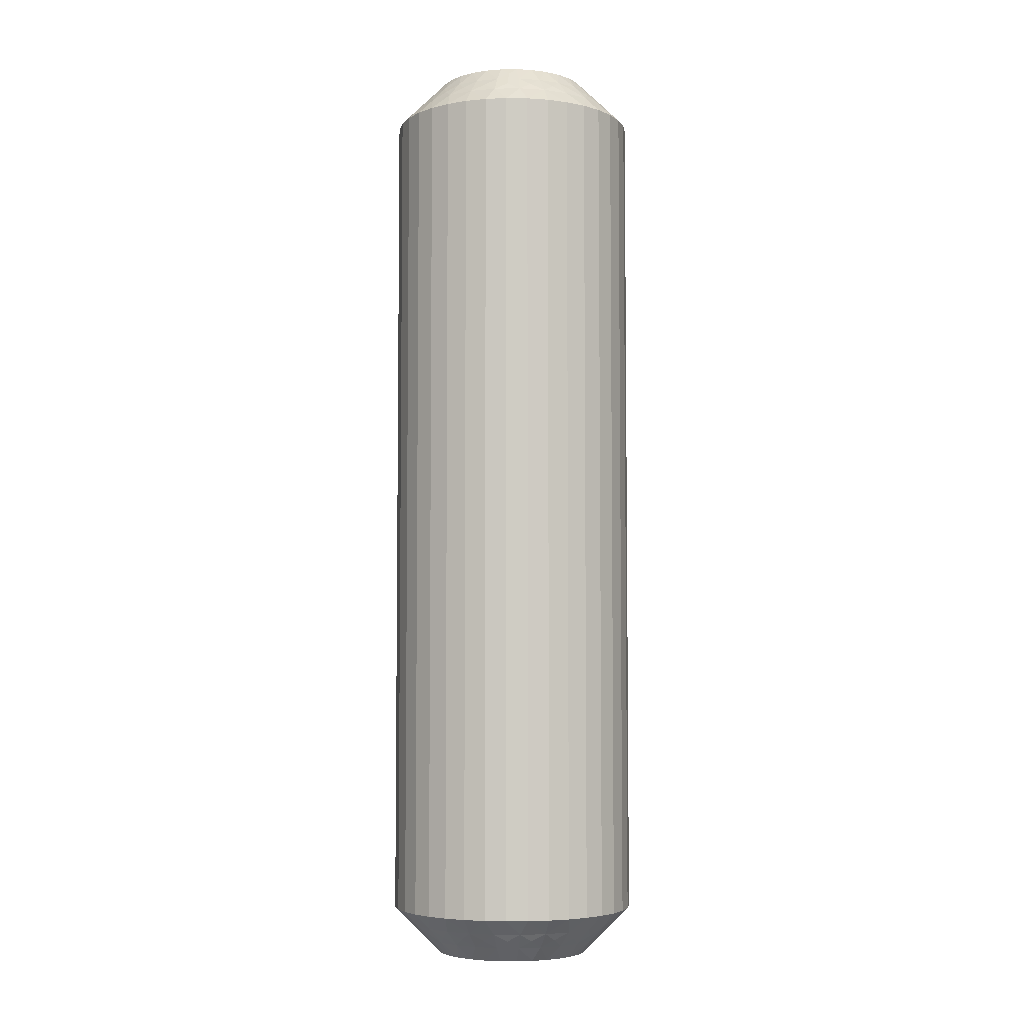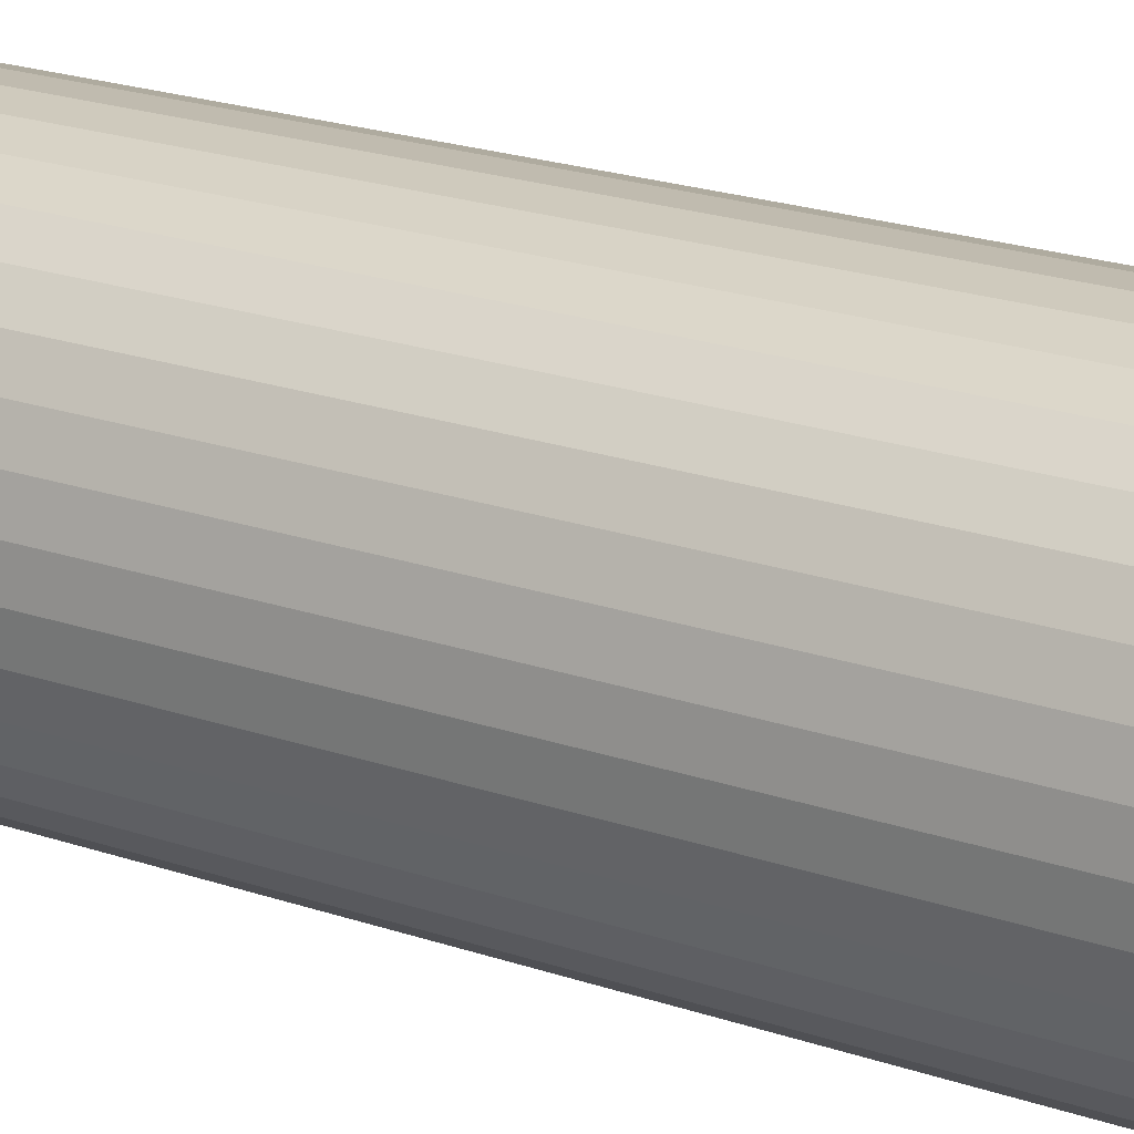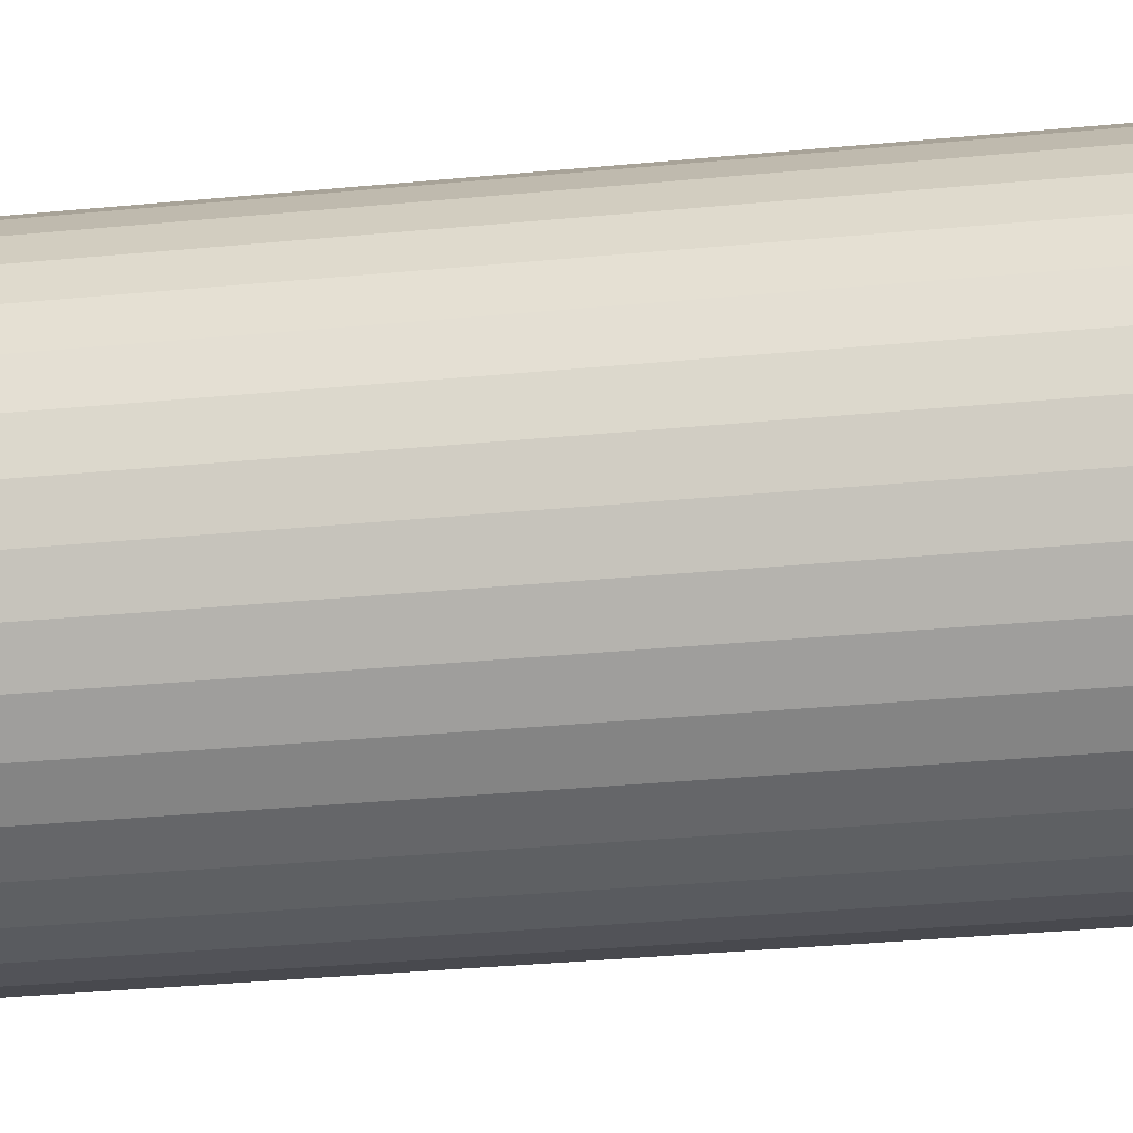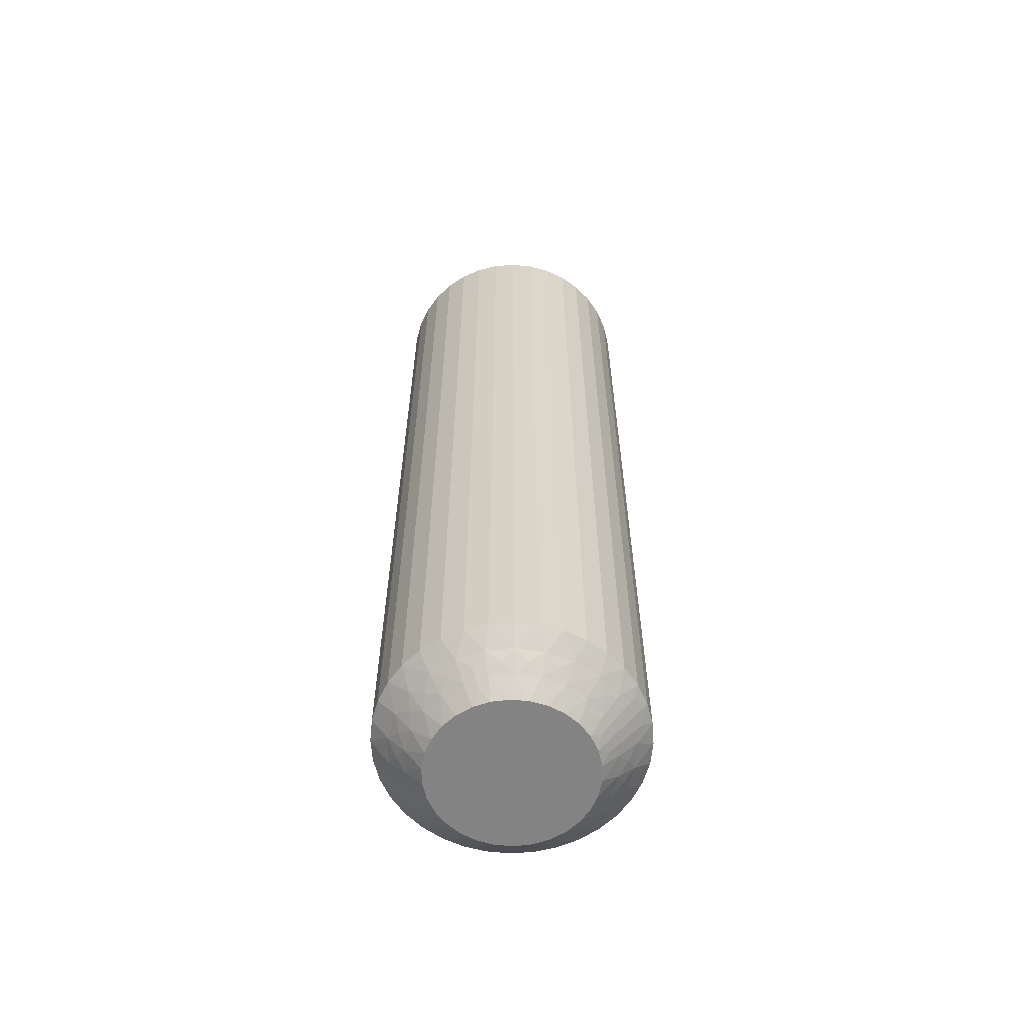
<metadata>
{"format":"obj","ext":"obj","renderer":"f3d","projection":"perspective","resolution":1024,"background":"white","views":[{"elev":-4.9,"azim":10.7,"up":"+Z"},{"elev":18.3,"azim":125.5,"up":"+Y"},{"elev":-25.7,"azim":-80.5,"up":"+Y"},{"elev":-61.2,"azim":-152.7,"up":"+Z"}]}
</metadata>
<code>
v 432 873.3 -305.2
v 432.2 873.6 -305
v 431.7 873.6 -305
v 431.6 873.1 -305.5
v 434.4 875.1 -305.5
v 434 875.4 -305
v 433.8 874.9 -305
v 432.4 873.2 -305.5
v 432 872.8 -305.8
v 431.6 872.6 -306
v 432.5 872.7 -306
v 434.6 875.8 -305.5
v 434.9 874.9 -306
v 435.3 874.6 -306.5
v 435.5 875.2 -306.5
v 431.2 872.8 -305.8
v 430.9 873.1 -305.5
v 430.8 872.6 -306
v 435.1 875.7 -306
v 430.5 873 -305.8
v 430 872.9 -306
v 430.2 873.4 -305.5
v 429.8 873.3 -305.8
v 434.1 874.4 -305.5
v 433.5 874.5 -305
v 429.6 873.8 -305.5
v 429.3 873.4 -306
v 429.2 873.9 -305.8
v 428.7 874 -306
v 429.1 874.3 -305.5
v 434.5 874.1 -306
v 435 873.9 -306.5
v 428.7 874.5 -305.8
v 428.3 874.8 -306
v 434.6 873.4 -306.5
v 428.8 874.9 -305.5
v 428.9 875.3 -305.2
v 429.2 875.2 -305
v 429.1 875.7 -305
v 433.6 873.9 -305.5
v 428.7 875.3 -305.5
v 427.6 875.5 -306.5
v 433.1 874.1 -305
v 428 875.1 -306.2
v 427.8 874.8 -306.5
v 433.9 873.5 -306
v 434 872.9 -306.5
v 433 873.4 -305.5
v 432.7 873.8 -305
v 433.3 873 -306
v 433.5 872.5 -306.5
v 432.8 872.3 -306.5
v 432.1 872.1 -306.5
v 431.1 873.6 -305
v 431.4 872.1 -306.5
v 430.6 873.7 -305
v 430.7 872.1 -306.5
v 430.1 872.3 -306.5
v 430.2 874 -305
v 429.5 872.7 -306.5
v 429.8 874.3 -305
v 428.9 873.1 -306.5
v 428.4 873.6 -306.5
v 429.5 874.7 -305
v 428 874.2 -306.5
v 434.3 876.1 -305.2
v 434.1 876.4 -305
v 434.1 875.9 -305
v 434.6 876.1 -305.5
v 435.5 876.6 -306.5
v 435.3 876.1 -306.2
v 435.6 875.9 -306.5
v 434.7 875.3 -305.8
v 434.5 874.6 -305.8
v 434.1 874 -305.8
v 433.5 873.4 -305.8
v 432.8 873 -305.8
v 432 873.3 -334.8
v 431.7 873.6 -335
v 432.2 873.6 -335
v 429.1 874.3 -334.5
v 429.5 874.7 -335
v 429.8 874.3 -335
v 432.4 873.2 -334.5
v 431.6 873.1 -334.5
v 432 872.8 -334.2
v 431.6 872.6 -334
v 432.5 872.7 -334
v 428.8 874.9 -334.5
v 428.7 874 -334
v 428.4 873.6 -333.5
v 428 874.2 -333.5
v 432.8 873 -334.2
v 433 873.4 -334.5
v 433.3 873 -334
v 428.3 874.8 -334
v 433.5 873.4 -334.2
v 433.9 873.5 -334
v 433.6 873.9 -334.5
v 429.6 873.8 -334.5
v 430.2 874 -335
v 434.1 874 -334.2
v 434.1 874.4 -334.5
v 434.5 874.1 -334
v 434.5 874.6 -334.2
v 434.9 874.9 -334
v 434.4 875.1 -334.5
v 429.3 873.4 -334
v 428.9 873.1 -333.5
v 429.5 872.7 -333.5
v 434.7 875.3 -334.2
v 435.1 875.7 -334
v 434.6 875.8 -334.5
v 434.3 876.1 -334.8
v 434.1 875.9 -335
v 434.1 876.4 -335
v 430.2 873.4 -334.5
v 430.6 873.7 -335
v 434.6 876.1 -334.5
v 435.5 876.6 -333.5
v 435.3 876.1 -333.8
v 435.6 875.9 -333.5
v 430 872.9 -334
v 430.1 872.3 -333.5
v 430.9 873.1 -334.5
v 431.1 873.6 -335
v 430.8 872.6 -334
v 430.7 872.1 -333.5
v 431.4 872.1 -333.5
v 432.1 872.1 -333.5
v 432.7 873.8 -335
v 432.8 872.3 -333.5
v 433.1 874.1 -335
v 433.5 872.5 -333.5
v 434 872.9 -333.5
v 433.5 874.5 -335
v 434.6 873.4 -333.5
v 433.8 874.9 -335
v 435 873.9 -333.5
v 435.3 874.6 -333.5
v 434 875.4 -335
v 435.5 875.2 -333.5
v 428.9 875.3 -334.8
v 429.1 875.7 -335
v 429.2 875.2 -335
v 428.7 875.3 -334.5
v 427.6 875.5 -333.5
v 428 875.1 -333.8
v 427.8 874.8 -333.5
v 428.7 874.5 -334.2
v 429.2 873.9 -334.2
v 429.8 873.3 -334.2
v 430.5 873 -334.2
v 431.2 872.8 -334.2
v 435.4 877.3 -333.5
v 435.4 877.3 -306.5
v 435.1 877.9 -333.5
v 435.1 877.9 -306.5
v 434.7 878.5 -333.5
v 434.7 878.5 -306.5
v 434.2 879 -333.5
v 434.2 879 -306.5
v 433.7 879.5 -333.5
v 433.7 879.5 -306.5
v 433.1 879.8 -333.5
v 433.1 879.8 -306.5
v 432.4 880 -333.5
v 432.4 880 -306.5
v 431.7 880.1 -333.5
v 431.7 880.1 -306.5
v 431 880 -333.5
v 431 880 -306.5
v 430.3 879.9 -333.5
v 430.3 879.9 -306.5
v 429.7 879.6 -333.5
v 429.7 879.6 -306.5
v 429.1 879.2 -333.5
v 429.1 879.2 -306.5
v 428.6 878.7 -333.5
v 428.6 878.7 -306.5
v 428.2 878.2 -333.5
v 428.2 878.2 -306.5
v 427.9 877.6 -333.5
v 427.9 877.6 -306.5
v 427.7 876.9 -333.5
v 427.7 876.9 -306.5
v 427.6 876.2 -333.5
v 427.6 876.2 -306.5
v 433.4 877.8 -335
v 433.7 877.4 -335
v 433.9 876.9 -335
v 432 878.5 -335
v 432.5 878.4 -335
v 433 878.1 -335
v 429.1 876.2 -335
v 429.2 876.7 -335
v 429.4 877.2 -335
v 429.7 877.7 -335
v 430 878 -335
v 430.5 878.3 -335
v 431 878.5 -335
v 431.5 878.6 -335
v 429.4 877.2 -305
v 430 878 -305
v 429.7 877.7 -305
v 431 878.5 -305
v 430.5 878.3 -305
v 431.5 878.6 -305
v 432.5 878.4 -305
v 432 878.5 -305
v 433 878.1 -305
v 433.7 877.4 -305
v 433.4 877.8 -305
v 429.2 876.7 -305
v 433.9 876.9 -305
v 429.1 876.2 -305
v 431.9 879.3 -334.2
v 432.3 879.5 -334
v 432.2 879 -334.5
v 431.2 878.8 -334.8
v 434 877.8 -334.5
v 430.8 879 -334.5
v 431.5 879.1 -334.5
v 431.1 879.3 -334.2
v 431.5 879.6 -334
v 430.7 879.4 -334
v 434.4 877.2 -334.5
v 434.4 878.1 -334
v 430.4 879.1 -334.2
v 430.1 878.7 -334.5
v 429.9 879.1 -334
v 434.8 877.4 -334
v 429.7 878.7 -334.2
v 429.2 878.6 -334
v 429.5 878.3 -334.5
v 433.5 878.3 -334.5
v 429.1 878.2 -334.2
v 429.1 877.7 -334.5
v 428.7 878 -334
v 428.7 877.5 -334.2
v 428.7 877.1 -334.5
v 428.3 877.2 -334
v 433.8 878.7 -334
v 428.4 876.8 -334.2
v 428.6 876.4 -334.5
v 428.1 876.4 -334
v 428.8 876 -334.8
v 432.9 878.7 -334.5
v 428.6 876 -334.5
v 427.8 876 -333.8
v 433.1 879.2 -334
v 434.2 876.8 -334.8
v 434.5 876.8 -334.5
v 435.2 877 -333.8
v 434.4 877.6 -334.2
v 434 878.3 -334.2
v 433.4 878.8 -334.2
v 432.7 879.1 -334.2
v 431.2 878.8 -305.2
v 431.5 879.1 -305.5
v 428.7 877.1 -305.5
v 430.8 879 -305.5
v 431.1 879.3 -305.8
v 431.5 879.6 -306
v 430.7 879.4 -306
v 428.6 876.4 -305.5
v 428.3 877.2 -306
v 431.9 879.3 -305.8
v 432.3 879.5 -306
v 432.2 879 -305.5
v 428.1 876.4 -306
v 432.7 879.1 -305.8
v 433.1 879.2 -306
v 432.9 878.7 -305.5
v 433.4 878.8 -305.8
v 433.5 878.3 -305.5
v 433.8 878.7 -306
v 429.1 877.7 -305.5
v 434 878.3 -305.8
v 434 877.8 -305.5
v 434.4 878.1 -306
v 434.4 877.6 -305.8
v 434.4 877.2 -305.5
v 434.8 877.4 -306
v 428.7 878 -306
v 434.2 876.8 -305.2
v 429.5 878.3 -305.5
v 434.5 876.8 -305.5
v 435.2 877 -306.2
v 429.2 878.6 -306
v 430.1 878.7 -305.5
v 429.9 879.1 -306
v 428.8 876 -305.2
v 428.6 876 -305.5
v 427.8 876 -306.2
v 428.4 876.8 -305.8
v 428.7 877.5 -305.8
v 429.1 878.2 -305.8
v 429.7 878.7 -305.8
v 430.4 879.1 -305.8
f 1 2 3
f 1 3 4
f 5 6 7
f 1 8 2
f 9 10 11
f 9 11 8
f 9 4 10
f 5 12 6
f 9 1 4
f 9 8 1
f 13 14 15
f 16 4 17
f 16 18 10
f 16 10 4
f 13 15 19
f 16 17 18
f 20 21 18
f 20 22 21
f 20 17 22
f 20 18 17
f 23 21 22
f 24 7 25
f 23 26 27
f 23 27 21
f 23 22 26
f 24 5 7
f 28 29 27
f 28 27 26
f 28 26 30
f 28 30 29
f 31 32 14
f 33 34 29
f 31 35 32
f 33 29 30
f 33 30 36
f 33 36 34
f 37 36 38
f 37 38 39
f 31 14 13
f 40 24 25
f 41 39 42
f 40 25 43
f 41 36 37
f 41 37 39
f 41 34 36
f 44 42 45
f 44 45 34
f 46 47 35
f 44 41 42
f 44 34 41
f 46 35 31
f 48 43 49
f 48 40 43
f 50 51 47
f 50 52 51
f 50 47 46
f 8 49 2
f 8 48 49
f 11 53 52
f 11 52 50
f 4 3 54
f 10 55 53
f 10 53 11
f 17 54 56
f 17 4 54
f 18 57 55
f 18 58 57
f 18 55 10
f 22 56 59
f 22 17 56
f 21 58 18
f 21 60 58
f 26 59 61
f 26 22 59
f 27 60 21
f 27 62 60
f 27 63 62
f 30 61 64
f 30 26 61
f 29 63 27
f 29 65 63
f 36 64 38
f 36 30 64
f 34 65 29
f 34 45 65
f 66 67 68
f 66 68 12
f 69 70 67
f 69 67 66
f 69 66 12
f 69 12 19
f 71 72 70
f 71 70 69
f 71 69 19
f 71 19 72
f 73 12 5
f 73 13 19
f 73 19 12
f 73 5 13
f 74 5 24
f 74 31 13
f 74 24 31
f 74 13 5
f 12 68 6
f 75 46 31
f 75 31 24
f 75 24 40
f 75 40 46
f 76 48 50
f 76 50 46
f 76 46 40
f 76 40 48
f 19 15 72
f 77 48 8
f 77 50 48
f 77 8 11
f 77 11 50
f 78 79 80
f 81 82 83
f 78 80 84
f 78 85 79
f 86 87 85
f 86 88 87
f 81 89 82
f 86 84 88
f 86 78 84
f 90 91 92
f 86 85 78
f 93 84 94
f 93 95 88
f 90 92 96
f 93 88 84
f 93 94 95
f 97 98 95
f 97 99 98
f 97 94 99
f 97 95 94
f 100 83 101
f 102 98 99
f 102 103 104
f 102 104 98
f 100 81 83
f 102 99 103
f 105 106 104
f 105 104 103
f 105 103 107
f 108 109 91
f 105 107 106
f 108 110 109
f 111 112 106
f 111 106 107
f 111 107 113
f 111 113 112
f 114 113 115
f 108 91 90
f 114 115 116
f 117 100 101
f 117 101 118
f 119 116 120
f 119 113 114
f 119 114 116
f 119 112 113
f 121 120 122
f 123 124 110
f 121 122 112
f 121 119 120
f 121 112 119
f 123 110 108
f 125 118 126
f 125 117 118
f 127 128 124
f 127 129 128
f 127 124 123
f 85 126 79
f 85 125 126
f 87 130 129
f 87 129 127
f 84 80 131
f 88 132 130
f 88 130 87
f 94 131 133
f 94 84 131
f 95 134 132
f 95 135 134
f 95 132 88
f 99 133 136
f 99 94 133
f 98 135 95
f 98 137 135
f 103 136 138
f 103 99 136
f 104 137 98
f 104 139 137
f 104 140 139
f 107 138 141
f 107 103 138
f 106 140 104
f 106 142 140
f 113 141 115
f 113 107 141
f 112 142 106
f 112 122 142
f 143 144 145
f 143 145 89
f 146 147 144
f 146 144 143
f 146 143 89
f 146 89 96
f 148 149 147
f 148 147 146
f 148 146 96
f 148 96 149
f 150 89 81
f 150 90 96
f 150 96 89
f 150 81 90
f 151 81 100
f 151 108 90
f 151 100 108
f 89 145 82
f 151 90 81
f 152 123 108
f 152 108 100
f 152 100 117
f 152 117 123
f 153 125 127
f 153 127 123
f 153 123 117
f 96 92 149
f 153 117 125
f 154 125 85
f 154 127 125
f 154 85 87
f 154 87 127
f 42 147 149
f 45 149 92
f 45 42 149
f 65 92 91
f 65 45 92
f 63 91 109
f 63 65 91
f 62 109 110
f 62 63 109
f 60 110 124
f 60 62 110
f 58 124 128
f 58 60 124
f 57 128 129
f 57 58 128
f 55 129 130
f 55 57 129
f 53 130 132
f 53 55 130
f 52 132 134
f 52 53 132
f 51 134 135
f 51 52 134
f 47 135 137
f 47 51 135
f 35 137 139
f 35 47 137
f 32 139 140
f 32 35 139
f 14 32 140
f 14 140 142
f 15 14 142
f 15 142 122
f 72 15 122
f 72 122 120
f 70 72 120
f 70 120 155
f 156 155 157
f 156 70 155
f 158 157 159
f 158 156 157
f 160 159 161
f 160 158 159
f 162 161 163
f 162 160 161
f 164 163 165
f 164 162 163
f 166 165 167
f 166 164 165
f 168 167 169
f 168 166 167
f 170 169 171
f 170 168 169
f 172 171 173
f 172 170 171
f 174 173 175
f 174 172 173
f 176 175 177
f 176 174 175
f 178 177 179
f 178 176 177
f 180 179 181
f 180 178 179
f 182 181 183
f 182 180 181
f 184 182 183
f 184 183 185
f 186 184 185
f 186 185 187
f 188 186 187
f 188 187 147
f 42 188 147
f 138 189 190
f 138 190 191
f 138 191 116
f 138 116 115
f 138 115 141
f 136 192 193
f 136 193 194
f 136 194 189
f 136 133 131
f 136 131 192
f 136 189 138
f 82 144 195
f 82 145 144
f 83 195 196
f 83 82 195
f 101 196 197
f 101 83 196
f 118 197 198
f 118 198 199
f 118 101 197
f 126 118 199
f 79 199 200
f 79 200 201
f 79 126 199
f 80 201 202
f 80 79 201
f 131 202 192
f 131 80 202
f 68 7 6
f 203 204 205
f 38 7 68
f 64 25 38
f 61 25 64
f 59 25 61
f 43 25 49
f 38 25 7
f 49 25 59
f 204 206 207
f 208 209 210
f 206 211 208
f 208 211 209
f 211 212 213
f 214 212 203
f 203 212 204
f 204 212 206
f 206 212 211
f 212 67 215
f 216 67 214
f 39 67 216
f 214 67 212
f 3 2 54
f 38 68 39
f 39 68 67
f 56 49 59
f 54 49 56
f 2 49 54
f 217 218 219
f 220 202 201
f 221 190 189
f 220 201 222
f 220 223 202
f 224 225 223
f 224 222 226
f 224 220 222
f 221 227 190
f 224 223 220
f 228 159 157
f 224 226 225
f 229 222 230
f 229 231 226
f 229 226 222
f 228 157 232
f 229 230 231
f 233 234 231
f 233 235 234
f 233 230 235
f 233 231 230
f 236 189 194
f 237 234 235
f 237 238 239
f 237 239 234
f 237 235 238
f 240 238 241
f 236 221 189
f 240 242 239
f 240 239 238
f 240 241 242
f 243 161 159
f 244 245 246
f 243 163 161
f 244 242 241
f 244 246 242
f 244 241 245
f 247 195 144
f 243 159 228
f 248 236 194
f 247 245 195
f 248 194 193
f 249 246 245
f 249 144 147
f 249 247 144
f 249 245 247
f 250 147 187
f 251 165 163
f 250 187 246
f 250 246 249
f 251 163 243
f 250 249 147
f 219 193 192
f 219 248 193
f 218 167 165
f 218 169 167
f 218 165 251
f 223 192 202
f 223 219 192
f 225 171 169
f 225 169 218
f 222 201 200
f 226 171 225
f 226 173 171
f 230 200 199
f 230 222 200
f 231 175 173
f 231 177 175
f 231 173 226
f 235 199 198
f 235 230 199
f 234 177 231
f 234 179 177
f 238 198 197
f 238 235 198
f 239 179 234
f 239 181 179
f 239 183 181
f 241 197 196
f 241 238 197
f 242 183 239
f 242 185 183
f 245 196 195
f 245 241 196
f 246 185 242
f 246 187 185
f 252 116 191
f 252 191 227
f 253 120 116
f 253 227 232
f 253 252 227
f 253 116 252
f 254 155 120
f 254 120 253
f 254 253 232
f 254 232 155
f 255 232 227
f 255 227 221
f 255 228 232
f 255 221 228
f 256 243 228
f 256 221 236
f 256 236 243
f 256 228 221
f 227 191 190
f 257 248 251
f 257 243 236
f 257 236 248
f 257 251 243
f 258 251 248
f 258 219 218
f 258 218 251
f 258 248 219
f 232 157 155
f 217 225 218
f 217 219 223
f 217 223 225
f 259 208 260
f 261 214 203
f 259 262 206
f 263 260 264
f 263 265 262
f 263 259 260
f 263 262 259
f 261 266 214
f 263 264 265
f 267 184 186
f 268 264 260
f 268 269 264
f 268 260 270
f 268 270 269
f 267 186 271
f 272 273 269
f 272 270 274
f 272 274 273
f 272 269 270
f 275 276 277
f 278 203 205
f 275 273 274
f 275 277 273
f 275 274 276
f 279 276 280
f 279 281 277
f 278 261 203
f 279 277 276
f 279 280 281
f 282 283 284
f 285 182 184
f 282 281 280
f 285 180 182
f 282 284 281
f 282 280 283
f 286 215 67
f 285 184 267
f 286 283 215
f 287 278 205
f 288 284 283
f 287 205 204
f 288 67 70
f 288 286 67
f 288 283 286
f 289 70 156
f 289 156 284
f 290 178 180
f 289 284 288
f 289 288 70
f 290 180 285
f 291 204 207
f 291 287 204
f 292 176 178
f 292 174 176
f 292 178 290
f 262 207 206
f 262 291 207
f 265 172 174
f 265 174 292
f 260 208 210
f 264 172 265
f 264 170 172
f 270 210 209
f 270 260 210
f 269 168 170
f 269 166 168
f 269 170 264
f 274 209 211
f 274 270 209
f 273 166 269
f 273 164 166
f 276 211 213
f 276 274 211
f 277 164 273
f 277 162 164
f 277 160 162
f 280 213 212
f 280 276 213
f 281 160 277
f 281 158 160
f 283 212 215
f 283 280 212
f 284 158 281
f 284 156 158
f 293 39 216
f 293 216 266
f 294 42 39
f 294 293 266
f 294 266 271
f 294 39 293
f 295 188 42
f 295 42 294
f 295 271 188
f 295 294 271
f 296 271 266
f 296 266 261
f 296 267 271
f 296 261 267
f 297 285 267
f 297 261 278
f 297 278 285
f 297 267 261
f 298 287 290
f 266 216 214
f 298 285 278
f 298 278 287
f 298 290 285
f 299 290 287
f 299 291 292
f 299 292 290
f 299 287 291
f 300 265 292
f 271 186 188
f 300 291 262
f 300 262 265
f 300 292 291
f 259 206 208

</code>
